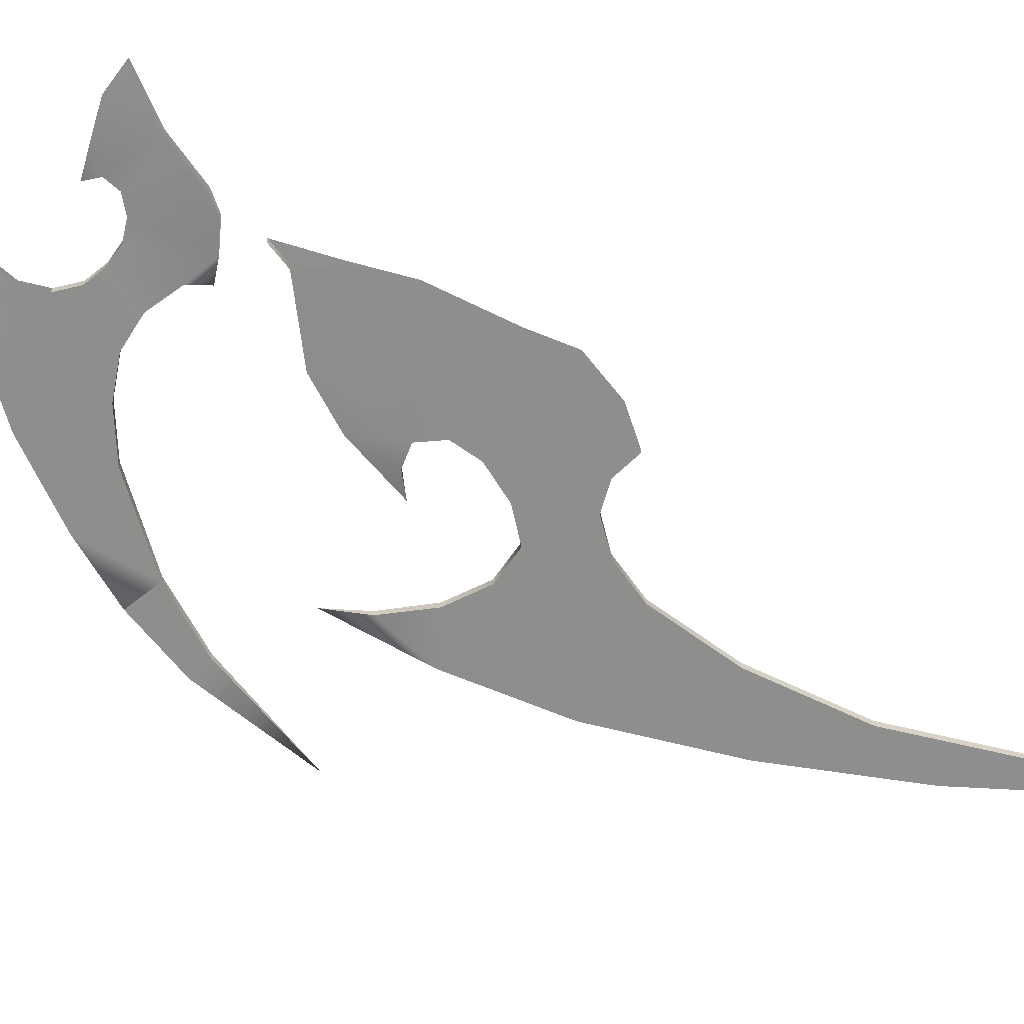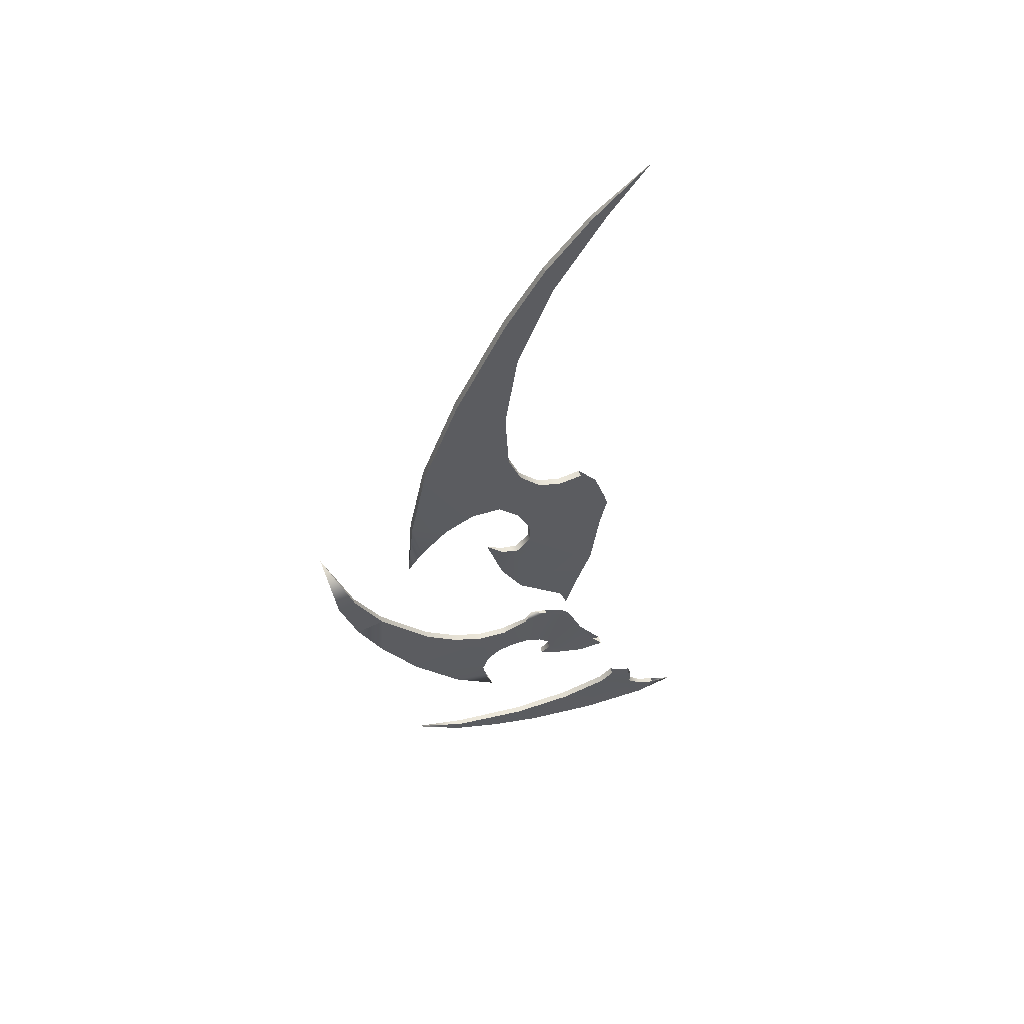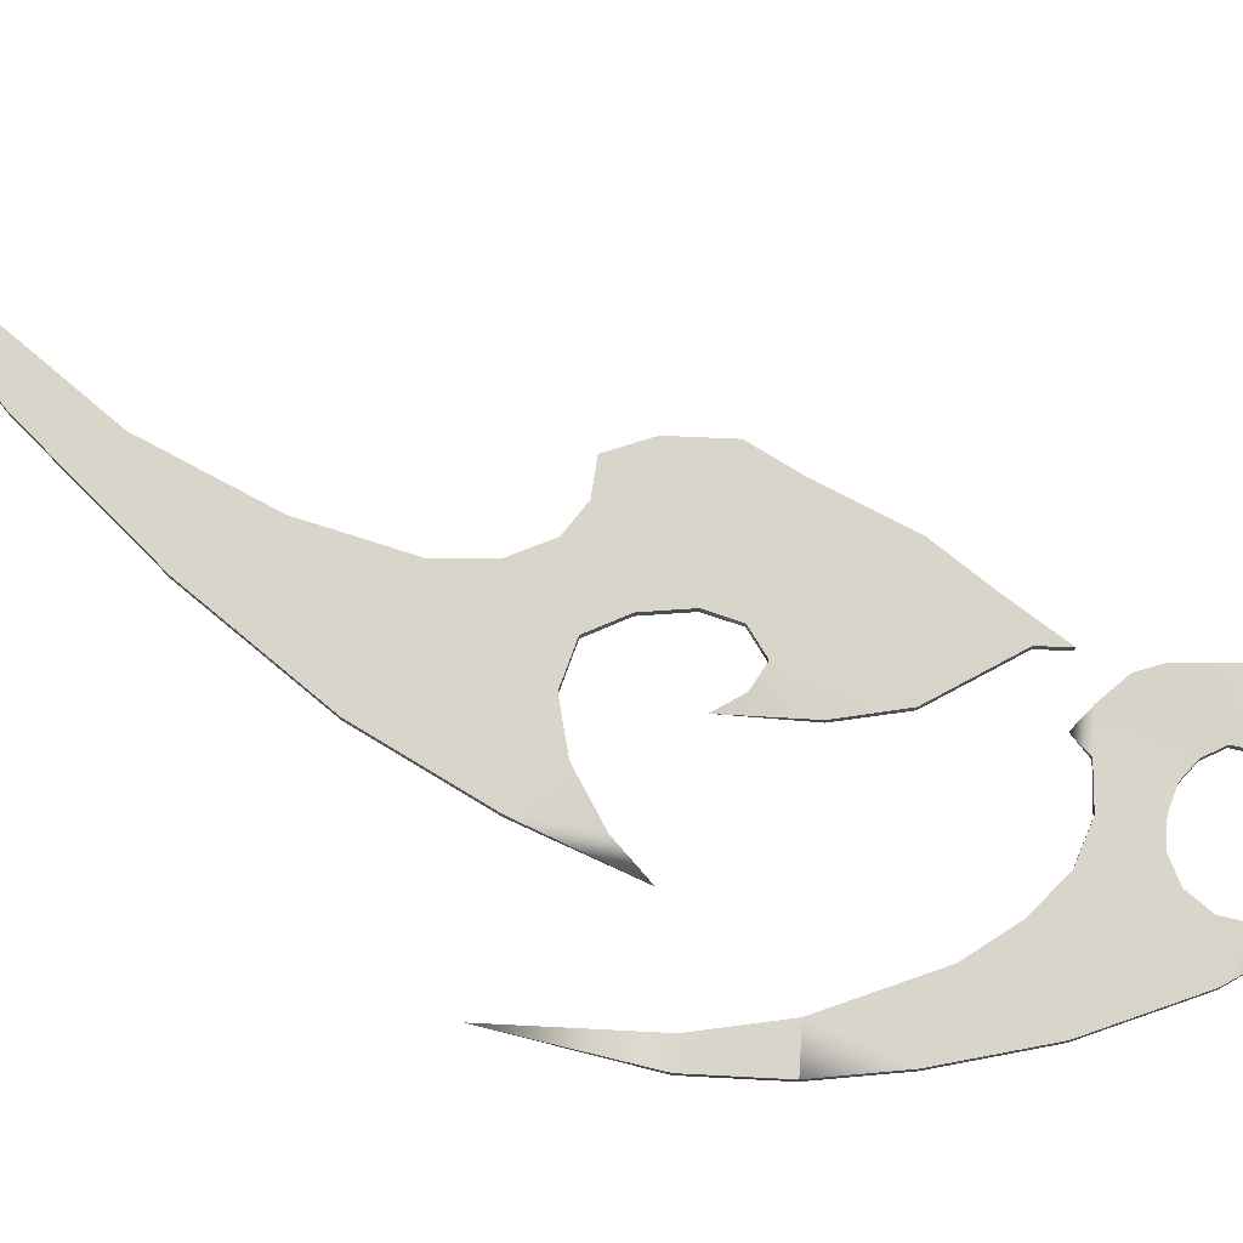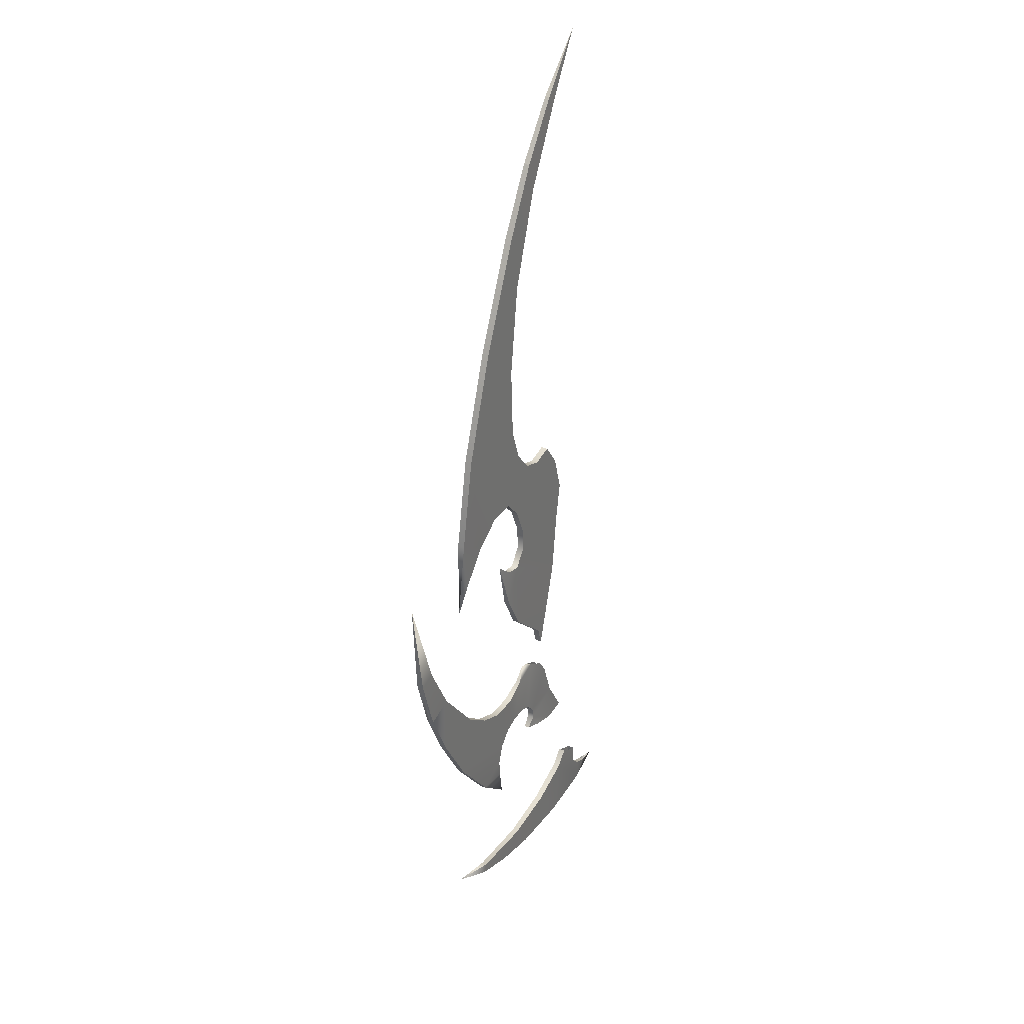
<metadata>
{"format":"obj","ext":"obj","renderer":"f3d","projection":"perspective","resolution":1024,"background":"white","views":[{"elev":-64.9,"azim":-123.8,"up":"+Y"},{"elev":56.4,"azim":162.8,"up":"+Z"},{"elev":74.5,"azim":110.6,"up":"+Y"},{"elev":32.2,"azim":118.0,"up":"+Z"}]}
</metadata>
<code>
g Eff_Equip_Bow_Narukami_Model_01
v 0.2373 0.001427 0.4623
v 0.241 0.001323 0.4757
v 0.2214 0.001066 0.5007
v 0.2144 0.0009716 0.5011
v 0.1965 0 0.5254
v 0.2584 0.001532 0.446
v 0.2529 0.001532 0.4198
v 0.281 0.001532 0.3975
v 0.2586 0.001532 0.3786
v 0.2979 0.001532 0.3498
v 0.2571 0.001532 0.3454
v 0.2755 0.001532 0.3069
v 0.251 0.001532 0.3294
v 0.2617 0.001532 0.3071
v 0.2893 0.001532 0.2989
v 0.3058 0.001532 0.3084
v 0.3016 0.001278 0.285
v 0.309 0 0.2712
v 0.2524 0.001532 0.2974
v 0.2417 0.001532 0.3192
v 0.2312 0.001532 0.3158
v 0.2116 0.001532 0.3067
v 0.2205 0.001532 0.3181
v 0.2057 0.001532 0.2888
v 0.2464 0.001532 0.2842
v 0.2091 0.001531 0.2721
v 0.2461 0.001532 0.2732
v 0.2128 0.001476 0.2424
v 0.2522 0.001532 0.2654
v 0.2507 0.001532 0.231
v 0.2606 0.001296 0.249
v 0.2605 0.001243 0.2673
v 0.2194 0.001678 0.2227
v 0.2681 0 0.2739
v 0.2284 0.001532 0.2116
v 0.2254 0.001532 0.2025
v 0.241 0.001323 0.4757
v 0.241 -0.001322 0.4757
v 0.2214 -0.001065 0.5007
v 0.2214 0.001066 0.5007
v 0.2214 0.001066 0.5007
v 0.2214 -0.001065 0.5007
v 0.1965 0 0.5254
v 0.1965 0 0.5254
v 0.2144 -0.0009707 0.5011
v 0.2144 0.0009716 0.5011
v 0.2373 -0.001426 0.4623
v 0.2144 -0.0009707 0.5011
v 0.2214 -0.001065 0.5007
v 0.241 -0.001322 0.4757
v 0.1965 0 0.5254
v 0.2584 -0.001531 0.446
v 0.2529 -0.001531 0.4198
v 0.281 -0.001531 0.3975
v 0.2586 -0.001531 0.3786
v 0.2979 -0.001531 0.3498
v 0.2571 -0.001531 0.3454
v 0.2755 -0.001531 0.3069
v 0.251 -0.001531 0.3294
v 0.2617 -0.001531 0.3071
v 0.2893 -0.001531 0.2989
v 0.3058 -0.001531 0.3084
v 0.3016 -0.001277 0.285
v 0.309 0 0.2712
v 0.2524 -0.001531 0.2974
v 0.2417 -0.001531 0.3192
v 0.2312 -0.001531 0.3158
v 0.2116 -0.001531 0.3067
v 0.2205 -0.001531 0.3181
v 0.2057 -0.001531 0.2888
v 0.2464 -0.001531 0.2842
v 0.2091 -0.001531 0.2721
v 0.2461 -0.001531 0.2732
v 0.2128 -0.001476 0.2424
v 0.2522 -0.001531 0.2654
v 0.2507 -0.001531 0.231
v 0.2606 -0.001295 0.249
v 0.2605 -0.001243 0.2673
v 0.2194 -0.001678 0.2227
v 0.2681 0 0.2739
v 0.2284 -0.001531 0.2116
v 0.2144 0.0009716 0.5011
v 0.2144 -0.0009707 0.5011
v 0.2373 -0.001426 0.4623
v 0.2373 0.001427 0.4623
v 0.2571 0.001532 0.3454
v 0.2571 -0.001531 0.3454
v 0.251 -0.001531 0.3294
v 0.251 0.001532 0.3294
v 0.2586 0.001532 0.3786
v 0.2586 -0.001531 0.3786
v 0.2417 -0.001531 0.3192
v 0.2417 0.001532 0.3192
v 0.2312 -0.001531 0.3158
v 0.2312 0.001532 0.3158
v 0.2205 -0.001531 0.3181
v 0.2205 0.001532 0.3181
v 0.2617 0.001532 0.3071
v 0.2617 -0.001531 0.3071
v 0.2755 -0.001531 0.3069
v 0.2755 0.001532 0.3069
v 0.2893 -0.001531 0.2989
v 0.2893 0.001532 0.2989
v 0.3016 -0.001277 0.285
v 0.3016 0.001278 0.285
v 0.309 0 0.2712
v 0.2524 0.001532 0.2974
v 0.2524 -0.001531 0.2974
v 0.2464 0.001532 0.2842
v 0.2464 -0.001531 0.2842
v 0.2461 0.001532 0.2732
v 0.2461 -0.001531 0.2732
v 0.2522 0.001532 0.2654
v 0.2522 -0.001531 0.2654
v 0.2605 0.001243 0.2673
v 0.2605 -0.001243 0.2673
v 0.2681 0 0.2739
v 0.3058 -0.001531 0.3084
v 0.3058 0.001532 0.3084
v 0.2979 -0.001531 0.3498
v 0.2979 0.001532 0.3498
v 0.281 -0.001531 0.3975
v 0.281 0.001532 0.3975
v 0.281 -0.001531 0.3975
v 0.2584 -0.001531 0.446
v 0.2584 0.001532 0.446
v 0.241 -0.001322 0.4757
v 0.241 0.001323 0.4757
v 0.2373 0.001427 0.4623
v 0.2373 -0.001426 0.4623
v 0.2529 -0.001531 0.4198
v 0.2529 0.001532 0.4198
v 0.2586 -0.001531 0.3786
v 0.2586 0.001532 0.3786
v 0.2507 0.001532 0.231
v 0.2507 -0.001531 0.231
v 0.2606 -0.001295 0.249
v 0.2606 0.001296 0.249
v 0.2681 0 0.2739
v 0.2284 -0.001531 0.2116
v 0.2284 0.001532 0.2116
v 0.2254 0.001532 0.2025
v 0.2254 -0.001531 0.2025
v 0.2732 0.001533 0.1866
v 0.2732 -0.001531 0.1866
v 0.2601 -0.001531 0.1862
v 0.2601 0.001533 0.1862
v 0.2478 -0.001014 0.1908
v 0.2478 0.001016 0.1908
v 0.2439 0 0.1977
v 0.2871 0.001533 0.1927
v 0.2871 -0.001531 0.1927
v 0.302 0.001533 0.2036
v 0.302 -0.001531 0.2036
v 0.3251 0.001533 0.2311
v 0.3251 -0.001531 0.2311
v 0.3379 0.00131 0.2551
v 0.3379 -0.001308 0.2551
v 0.3519 0 0.2997
v 0.2359 -0.0009974 0.1943
v 0.2359 0.0009993 0.1943
v 0.2623 0.001533 0.1688
v 0.2623 -0.001531 0.1688
v 0.2689 -0.001531 0.1628
v 0.2689 0.001533 0.1628
v 0.2546 0.001533 0.1712
v 0.2546 -0.001531 0.1712
v 0.2467 0.001533 0.1713
v 0.2467 -0.001531 0.1713
v 0.3095 0.001533 0.1751
v 0.3095 -0.001531 0.1751
v 0.3268 -0.001531 0.2035
v 0.3268 0.001533 0.2035
v 0.2871 0.001396 0.1484
v 0.2871 -0.001394 0.1484
v 0.2666 7.276e-14 0.131
v 0.3382 -0.001531 0.2271
v 0.3382 0.001533 0.2271
v 0.3466 0.001482 0.2533
v 0.3466 -0.00148 0.2533
v 0.3519 0 0.2997
v 0.3382 -0.001531 0.2271
v 0.3382 0.001533 0.2271
v 0.2397 0.001533 0.1686
v 0.2397 -0.001531 0.1686
v 0.2467 -0.001531 0.1713
v 0.2467 0.001533 0.1713
v 0.2345 0.001533 0.1635
v 0.2345 -0.001531 0.1635
v 0.2338 0.001533 0.1576
v 0.2338 -0.001531 0.1576
v 0.2381 0.001199 0.1535
v 0.2381 -0.001198 0.1535
v 0.2601 -0.001531 0.1862
v 0.2732 -0.001531 0.1866
v 0.2689 -0.001531 0.1628
v 0.2623 -0.001531 0.1688
v 0.2546 -0.001531 0.1712
v 0.2478 -0.001014 0.1908
v 0.2467 -0.001531 0.1713
v 0.2871 -0.001531 0.1927
v 0.2359 -0.0009974 0.1943
v 0.2439 0 0.1977
v 0.2397 -0.001531 0.1686
v 0.2265 -0.001531 0.189
v 0.2345 -0.001531 0.1635
v 0.2219 -0.001979 0.1826
v 0.2149 -0.00186 0.1644
v 0.3095 -0.001531 0.1751
v 0.2871 -0.001394 0.1484
v 0.272 -0.001531 0.1542
v 0.2708 -0.001265 0.1455
v 0.2666 7.276e-14 0.131
v 0.302 -0.001531 0.2036
v 0.3268 -0.001531 0.2035
v 0.3251 -0.001531 0.2311
v 0.3382 -0.001531 0.2271
v 0.2338 -0.001531 0.1576
v 0.2156 -0.002242 0.1463
v 0.2035 -0.001915 0.1468
v 0.23 -0.002242 0.1509
v 0.2381 -0.001198 0.1535
v 0.3379 -0.001308 0.2551
v 0.3466 -0.00148 0.2533
v 0.3519 0 0.2997
v 0.3382 -0.001531 0.2271
v 0.2156 0.002243 0.1463
v 0.2035 0.001916 0.1468
v 0.2035 -0.001915 0.1468
v 0.2156 -0.002242 0.1463
v 0.2601 0.001533 0.1862
v 0.2623 0.001533 0.1688
v 0.2689 0.001533 0.1628
v 0.2732 0.001533 0.1866
v 0.2546 0.001533 0.1712
v 0.2478 0.001016 0.1908
v 0.2467 0.001533 0.1713
v 0.2871 0.001533 0.1927
v 0.2359 0.0009993 0.1943
v 0.2439 0 0.1977
v 0.2397 0.001533 0.1686
v 0.2265 0.001533 0.189
v 0.2345 0.001533 0.1635
v 0.2219 0.00198 0.1826
v 0.2149 0.00186 0.1644
v 0.3095 0.001533 0.1751
v 0.2871 0.001396 0.1484
v 0.272 0.001533 0.1542
v 0.2708 0.001267 0.1455
v 0.2666 7.276e-14 0.131
v 0.302 0.001533 0.2036
v 0.3268 0.001533 0.2035
v 0.3251 0.001533 0.2311
v 0.3382 0.001533 0.2271
v 0.2338 0.001533 0.1576
v 0.2156 0.002243 0.1463
v 0.2035 0.001916 0.1468
v 0.23 0.002242 0.1509
v 0.2381 0.001199 0.1535
v 0.3466 0.001482 0.2533
v 0.3379 0.00131 0.2551
v 0.3519 0 0.2997
v 0.3382 0.001533 0.2271
v 0.1834 9.6e-07 0.1005
v 0.1835 -0.001531 0.09139
v 0.1835 0.001533 0.09139
v 0.1767 -0.001327 0.08484
v 0.1767 0.001328 0.08484
v 0.1686 -0.001068 0.08141
v 0.1686 0.001069 0.08141
v 0.1834 0.001532 0.1005
v 0.1834 -0.001531 0.1005
v 0.223 0.001523 0.09316
v 0.223 -0.001521 0.09316
v 0.2012 -0.001531 0.1004
v 0.2012 0.001533 0.1004
v 0.2516 0.001449 0.09045
v 0.2516 -0.001447 0.09045
v 0.2864 0.001219 0.09459
v 0.2864 -0.001217 0.09459
v 0.312 7.276e-14 0.104
v 0.1947 0.001532 0.1066
v 0.1947 -0.001531 0.1066
v 0.2885 0.001219 0.09068
v 0.2885 -0.001217 0.09068
v 0.266 0.001365 0.08261
v 0.266 -0.001363 0.08261
v 0.2416 0.001533 0.07689
v 0.2416 -0.001531 0.07689
v 0.2078 0.001533 0.07355
v 0.2078 -0.001531 0.07355
v 0.1767 0.001199 0.07466
v 0.1767 -0.001197 0.07466
v 0.1581 0 0.07882
v 0.2012 -0.001531 0.1004
v 0.1835 -0.001531 0.09139
v 0.1834 -0.001531 0.1005
v 0.1767 -0.001197 0.07466
v 0.1767 -0.001327 0.08484
v 0.1686 -0.001068 0.08141
v 0.1581 0 0.07882
v 0.19 -0.001531 0.1035
v 0.1947 -0.001531 0.1066
v 0.2078 -0.001531 0.07355
v 0.223 -0.001521 0.09316
v 0.2416 -0.001531 0.07689
v 0.2516 -0.001447 0.09045
v 0.266 -0.001363 0.08261
v 0.2864 -0.001217 0.09459
v 0.2885 -0.001217 0.09068
v 0.312 7.276e-14 0.104
v 0.2012 0.001533 0.1004
v 0.1834 0.001532 0.1005
v 0.1835 0.001533 0.09139
v 0.1767 0.001199 0.07466
v 0.1767 0.001328 0.08484
v 0.1686 0.001069 0.08141
v 0.1581 0 0.07882
v 0.19 0.001531 0.1035
v 0.1947 0.001532 0.1066
v 0.2078 0.001533 0.07355
v 0.223 0.001523 0.09316
v 0.2416 0.001533 0.07689
v 0.2516 0.001449 0.09045
v 0.266 0.001365 0.08261
v 0.2864 0.001219 0.09459
v 0.2885 0.001219 0.09068
v 0.312 7.276e-14 0.104
g Eff_Equip_Bow_Narukami_Model_01_0
f 3 2 1
f 4 3 1
f 4 5 3
f 2 6 1
f 1 6 7
f 6 8 7
f 9 7 8
f 9 8 10
f 9 10 11
f 12 11 10
f 11 12 13
f 12 14 13
f 15 12 10
f 10 16 15
f 16 17 15
f 18 17 16
f 14 19 13
f 19 20 13
f 20 19 21
f 22 21 19
f 22 23 21
f 19 24 22
f 19 25 24
f 25 26 24
f 26 25 27
f 26 27 28
f 27 29 28
f 30 28 29
f 29 31 30
f 32 31 29
f 30 33 28
f 32 34 31
f 35 33 30
f 35 36 33
f 39 38 37
f 40 39 37
f 43 42 41
f 46 45 44
f 49 48 47
f 50 49 47
f 51 48 49
f 52 50 47
f 52 47 53
f 54 52 53
f 53 55 54
f 54 55 56
f 56 55 57
f 57 58 56
f 58 57 59
f 60 58 59
f 58 61 56
f 62 56 61
f 63 62 61
f 63 64 62
f 65 60 59
f 66 65 59
f 65 66 67
f 67 68 65
f 69 68 67
f 70 65 68
f 71 65 70
f 72 71 70
f 71 72 73
f 73 72 74
f 75 73 74
f 74 76 75
f 77 75 76
f 77 78 75
f 79 76 74
f 80 78 77
f 79 81 76
f 84 83 82
f 85 84 82
f 88 87 86
f 89 88 86
f 86 87 90
f 87 91 90
f 92 88 89
f 93 92 89
f 94 92 93
f 95 94 93
f 96 94 95
f 97 96 95
f 100 99 98
f 101 100 98
f 102 100 101
f 103 102 101
f 104 102 103
f 105 104 103
f 106 104 105
f 98 99 107
f 99 108 107
f 107 108 109
f 108 110 109
f 109 110 111
f 110 112 111
f 111 112 113
f 112 114 113
f 113 114 115
f 114 116 115
f 115 116 117
f 119 118 106
f 120 118 119
f 121 120 119
f 122 120 121
f 123 122 121
f 125 124 123
f 126 125 123
f 127 125 126
f 128 127 126
f 131 130 129
f 132 131 129
f 133 131 132
f 134 133 132
f 137 136 135
f 138 137 135
f 139 137 138
f 136 140 135
f 140 141 135
f 141 140 142
f 140 143 142
f 146 145 144
f 147 146 144
f 148 146 147
f 149 148 147
f 150 148 149
f 144 145 151
f 145 152 151
f 151 152 153
f 152 154 153
f 153 154 155
f 154 156 155
f 155 156 157
f 156 158 157
f 157 158 159
f 161 160 150
f 164 163 162
f 165 164 162
f 162 163 166
f 163 167 166
f 166 167 168
f 167 169 168
f 172 171 170
f 173 172 170
f 170 171 174
f 171 175 174
f 174 175 176
f 177 172 173
f 178 177 173
f 181 180 179
f 179 180 182
f 183 179 182
f 186 185 184
f 187 186 184
f 184 185 188
f 185 189 188
f 188 189 190
f 189 191 190
f 190 191 192
f 191 193 192
f 196 195 194
f 197 196 194
f 198 197 194
f 194 199 198
f 199 200 198
f 201 195 196
f 199 202 200
f 203 202 199
f 204 200 202
f 205 204 202
f 206 204 205
f 207 206 205
f 206 207 208
f 196 209 201
f 210 209 196
f 211 210 196
f 211 212 210
f 212 213 210
f 209 214 201
f 215 214 209
f 215 216 214
f 215 217 216
f 218 206 208
f 219 218 208
f 219 208 220
f 221 218 219
f 221 222 218
f 224 223 216
f 224 225 223
f 226 224 216
f 229 228 227
f 230 229 227
f 233 232 231
f 234 233 231
f 232 235 231
f 236 231 235
f 237 236 235
f 234 238 233
f 239 236 237
f 239 240 236
f 237 241 239
f 241 242 239
f 241 243 242
f 243 244 242
f 244 243 245
f 246 233 238
f 246 247 233
f 247 248 233
f 249 248 247
f 250 249 247
f 251 246 238
f 251 252 246
f 253 252 251
f 254 252 253
f 243 255 245
f 255 256 245
f 245 256 257
f 255 258 256
f 259 258 255
f 261 260 253
f 262 260 261
f 260 263 253
f 266 265 264
f 267 265 266
f 268 267 266
f 269 267 268
f 270 269 268
f 271 266 264
f 265 272 264
f 275 274 273
f 276 275 273
f 273 274 277
f 274 278 277
f 277 278 279
f 278 280 279
f 279 280 281
f 276 282 275
f 282 283 275
f 281 285 284
f 284 285 286
f 285 287 286
f 286 287 288
f 287 289 288
f 288 289 290
f 289 291 290
f 290 291 292
f 291 293 292
f 292 293 294
f 297 296 295
f 296 298 295
f 299 298 296
f 299 300 298
f 300 301 298
f 295 302 297
f 303 302 295
f 298 304 295
f 304 305 295
f 304 306 305
f 306 307 305
f 306 308 307
f 308 309 307
f 308 310 309
f 310 311 309
f 314 313 312
f 315 314 312
f 315 316 314
f 317 316 315
f 318 317 315
f 319 312 313
f 319 320 312
f 321 315 312
f 322 321 312
f 323 321 322
f 324 323 322
f 325 323 324
f 326 325 324
f 327 325 326
f 328 327 326

</code>
